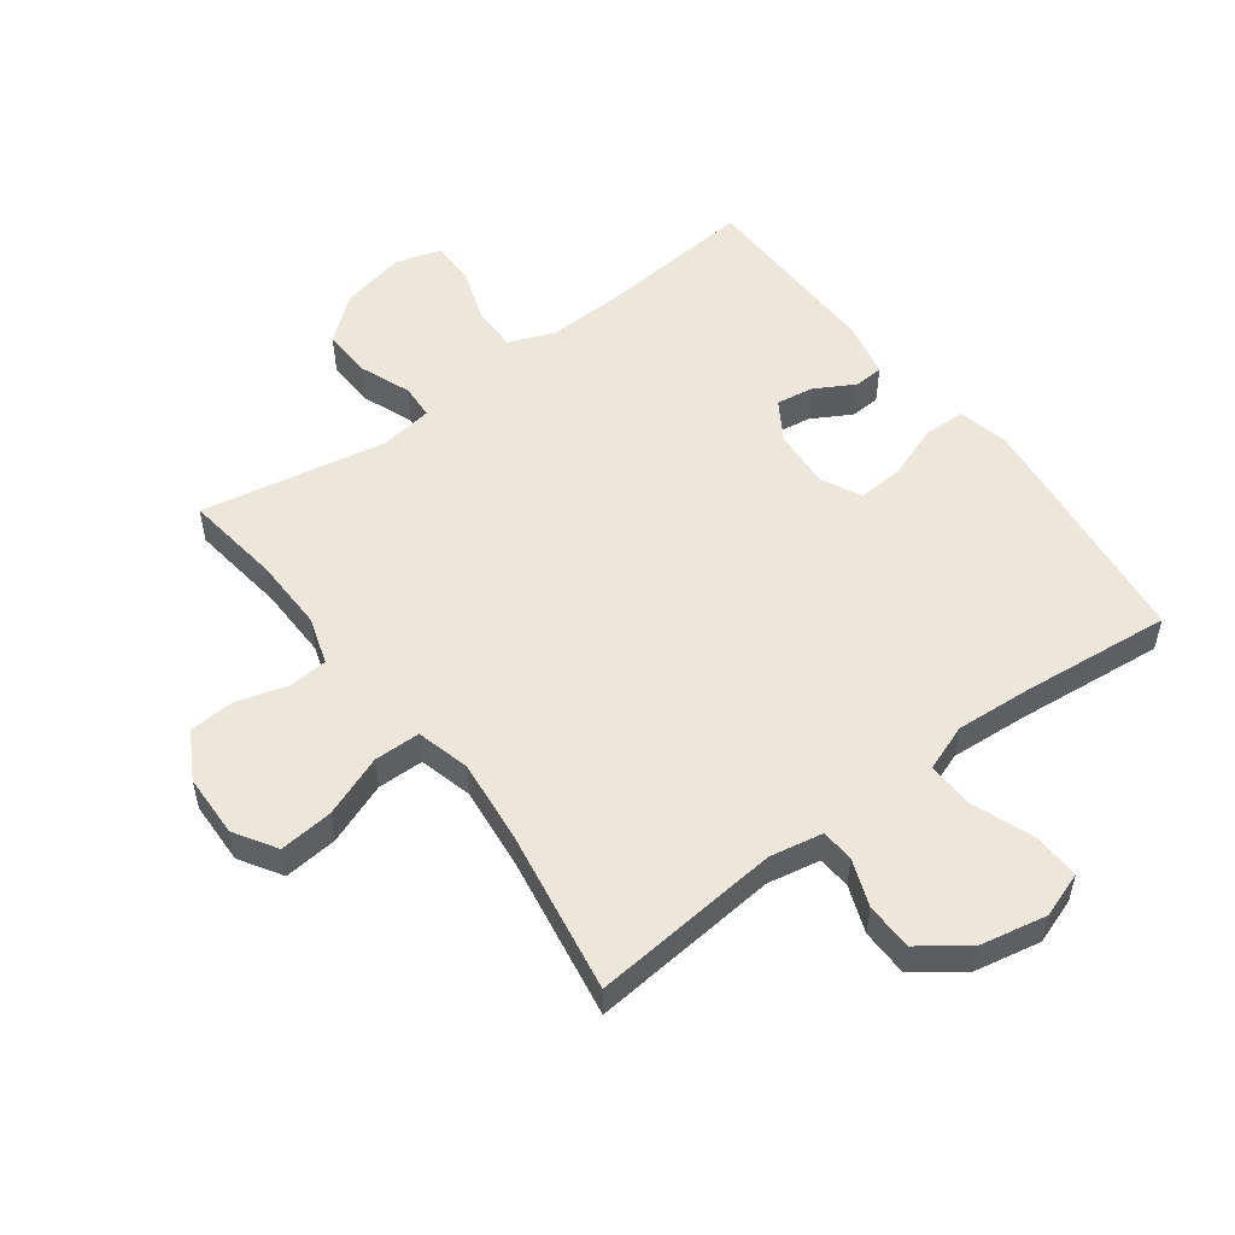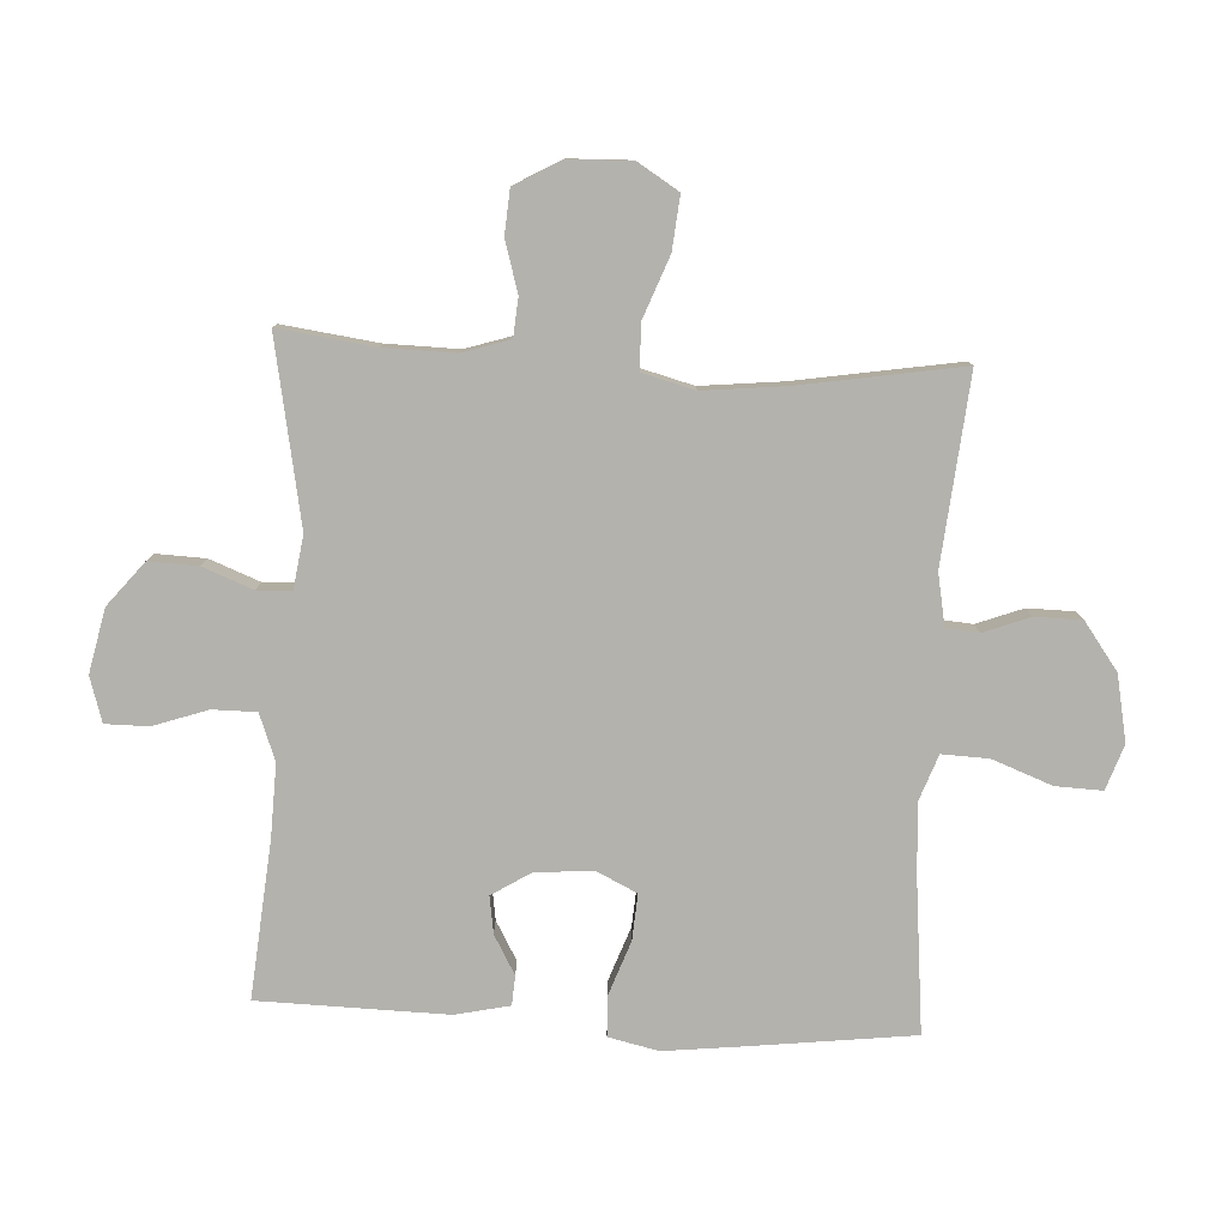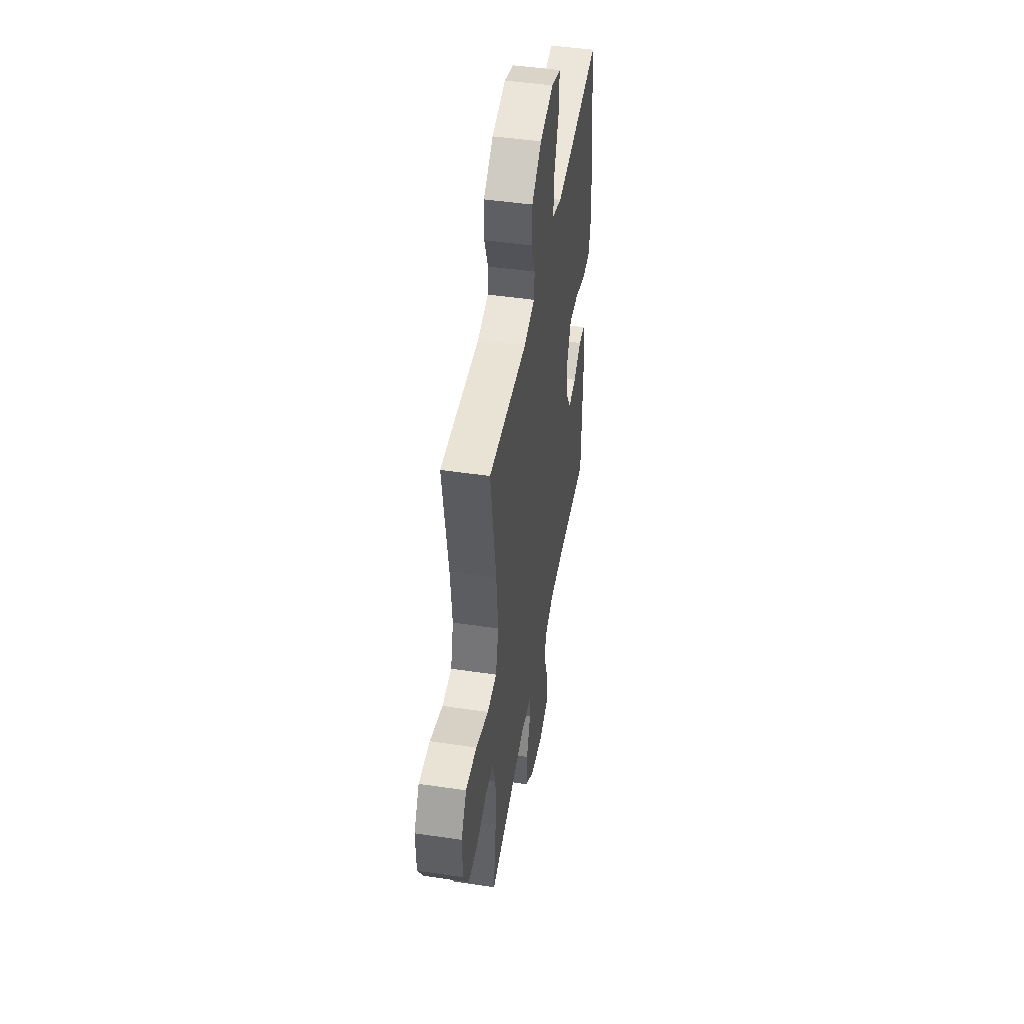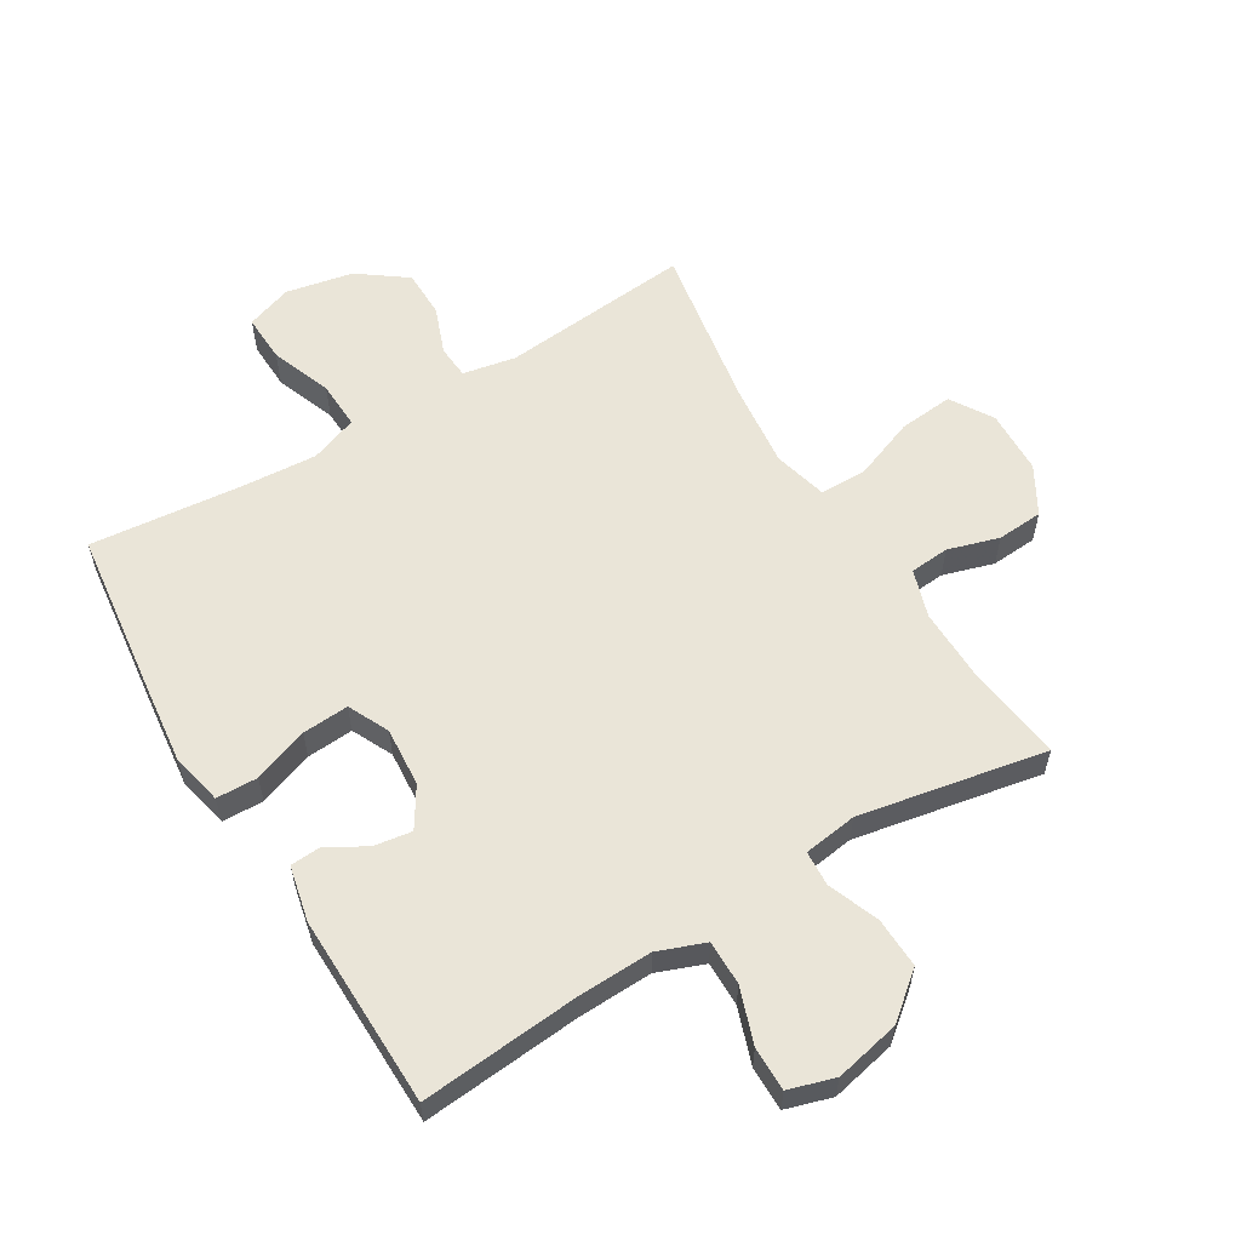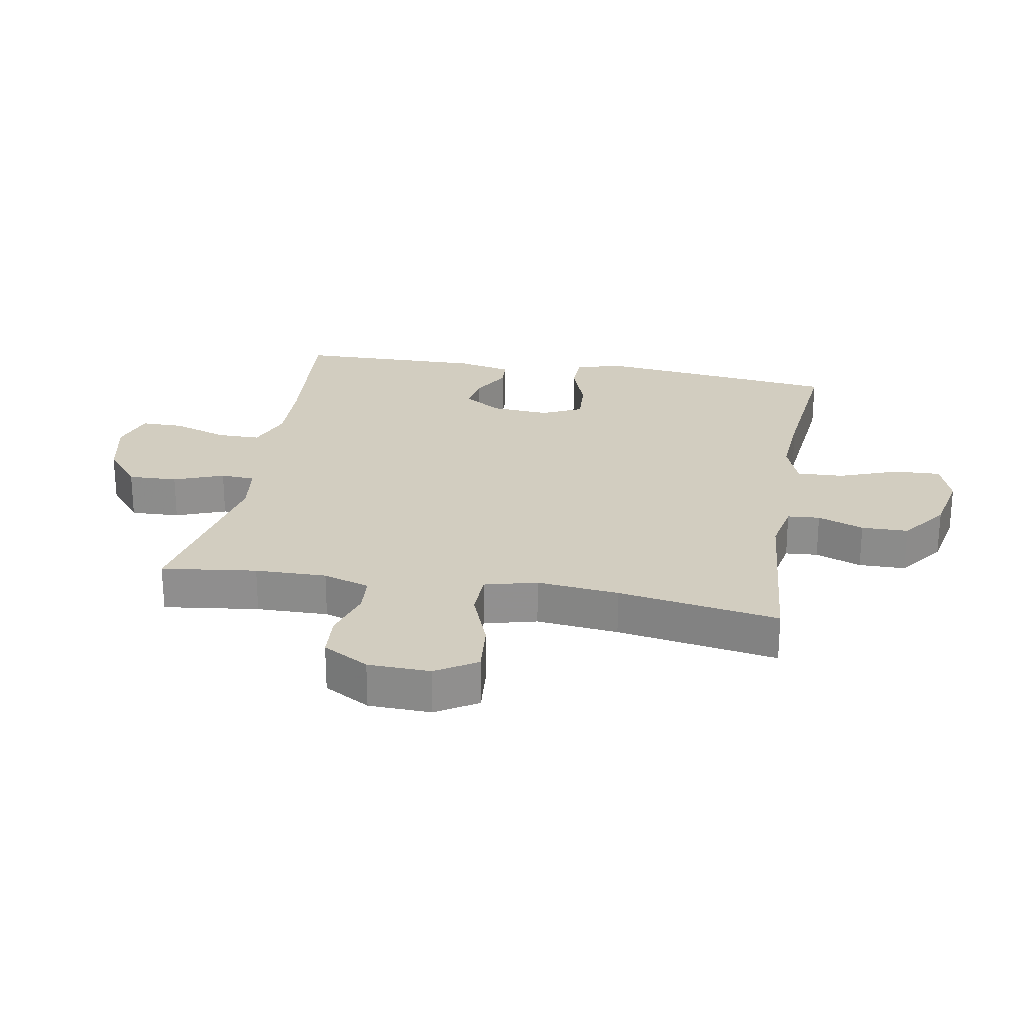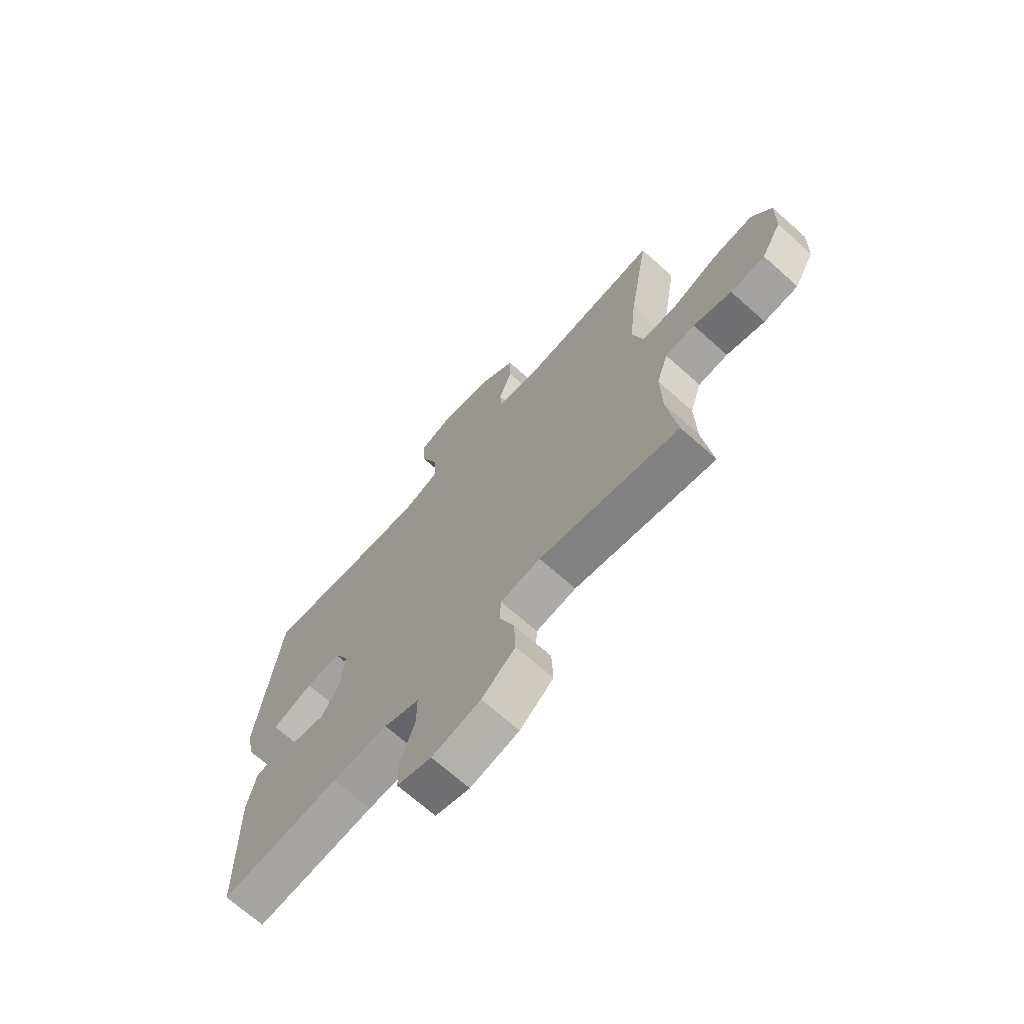
<metadata>
{"format":"obj","ext":"obj","renderer":"f3d","projection":"perspective","resolution":1024,"background":"white","views":[{"elev":53.2,"azim":-36.8,"up":"+Y"},{"elev":-79.6,"azim":-93.1,"up":"+Y"},{"elev":46.9,"azim":-80.5,"up":"+Z"},{"elev":58.7,"azim":148.9,"up":"+Y"},{"elev":24.6,"azim":-79.9,"up":"+Y"},{"elev":-69.4,"azim":-131.7,"up":"+Z"}]}
</metadata>
<code>
v -0.5 0.07 -0.5
v -0.48 0.07 -0.347
v -0.478 0.07 -0.232
v -0.502 0.07 -0.157
v -0.564 0.07 -0.152
v -0.644 0.07 -0.176
v -0.716 0.07 -0.171
v -0.758 0.07 -0.097
v -0.761 0.07 0.003
v -0.72 0.07 0.069
v -0.635 0.07 0.061
v -0.538 0.07 0.024
v -0.465 0.07 0.025
v -0.443 0.07 0.109
v -0.457 0.07 0.241
v -0.5 0.07 0.5
v -0.201 0.07 0.472
v -0.118 0.07 0.488
v -0.114 0.07 0.54
v -0.142 0.07 0.614
v -0.141 0.07 0.689
v -0.066 0.07 0.744
v 0.039 0.07 0.765
v 0.111 0.07 0.74
v 0.108 0.07 0.665
v 0.072 0.07 0.57
v 0.069 0.07 0.495
v 0.143 0.07 0.468
v 0.261 0.07 0.476
v 0.5 0.07 0.5
v 0.532 0.07 0.236
v 0.546 0.07 0.112
v 0.528 0.07 0.032
v 0.463 0.07 0.03
v 0.377 0.07 0.061
v 0.304 0.07 0.066
v 0.273 0.07 0.002
v 0.28 0.07 -0.091
v 0.319 0.07 -0.153
v 0.378 0.07 -0.144
v 0.44 0.07 -0.109
v 0.487 0.07 -0.112
v 0.506 0.07 -0.199
v 0.5 0.07 -0.5
v 0.251 0.07 -0.478
v 0.134 0.07 -0.474
v 0.06 0.07 -0.502
v 0.06 0.07 -0.572
v 0.09 0.07 -0.659
v 0.09 0.07 -0.728
v 0.018 0.07 -0.75
v -0.084 0.07 -0.728
v -0.154 0.07 -0.671
v -0.151 0.07 -0.592
v -0.12 0.07 -0.512
v -0.123 0.07 -0.457
v -0.207 0.07 -0.445
v -0.5 0 -0.5
v -0.48 0 -0.347
v -0.478 0 -0.232
v -0.502 0 -0.157
v -0.564 0 -0.152
v -0.644 0 -0.176
v -0.716 0 -0.171
v -0.758 0 -0.097
v -0.761 0 0.003
v -0.72 0 0.069
v -0.635 0 0.061
v -0.538 0 0.024
v -0.465 0 0.025
v -0.443 0 0.109
v -0.457 0 0.241
v -0.5 0 0.5
v -0.201 0 0.472
v -0.118 0 0.488
v -0.114 0 0.54
v -0.142 0 0.614
v -0.141 0 0.689
v -0.066 0 0.744
v 0.039 0 0.765
v 0.111 0 0.74
v 0.108 0 0.665
v 0.072 0 0.57
v 0.069 0 0.495
v 0.143 0 0.468
v 0.261 0 0.476
v 0.5 0 0.5
v 0.532 0 0.236
v 0.546 0 0.112
v 0.528 0 0.032
v 0.463 0 0.03
v 0.377 0 0.061
v 0.304 0 0.066
v 0.273 0 0.002
v 0.28 0 -0.091
v 0.319 0 -0.153
v 0.378 0 -0.144
v 0.44 0 -0.109
v 0.487 0 -0.112
v 0.506 0 -0.199
v 0.5 0 -0.5
v 0.251 0 -0.478
v 0.134 0 -0.474
v 0.06 0 -0.502
v 0.06 0 -0.572
v 0.09 0 -0.659
v 0.09 0 -0.728
v 0.018 0 -0.75
v -0.084 0 -0.728
v -0.154 0 -0.671
v -0.151 0 -0.592
v -0.12 0 -0.512
v -0.123 0 -0.457
v -0.207 0 -0.445
f 52 53 54 55
f 52 55 56
f 51 52 56
f 48 49 50 51
f 47 48 51 56
f 46 47 56
f 45 46 56 57
f 43 44 45
f 40 41 42 43
f 39 40 43 45
f 38 39 45 57
f 32 33 34 35
f 32 35 36
f 29 30 31 32
f 28 29 32 36
f 27 28 36 37
f 23 24 25 26
f 23 26 27
f 22 23 27
f 19 20 21 22
f 18 19 22 27
f 17 18 27 37
f 15 16 17 37
f 9 10 11 12
f 9 12 13
f 8 9 13
f 5 6 7 8
f 4 5 8 13
f 3 4 13 14
f 38 57 1 2
f 14 15 37 38
f 2 3 14 38
f 112 111 110 109
f 113 112 109
f 113 109 108
f 108 107 106 105
f 113 108 105 104
f 113 104 103
f 114 113 103 102
f 102 101 100
f 100 99 98 97
f 102 100 97 96
f 114 102 96 95
f 92 91 90 89
f 93 92 89
f 89 88 87 86
f 93 89 86 85
f 94 93 85 84
f 83 82 81 80
f 84 83 80
f 84 80 79
f 79 78 77 76
f 84 79 76 75
f 94 84 75 74
f 94 74 73 72
f 69 68 67 66
f 70 69 66
f 70 66 65
f 65 64 63 62
f 70 65 62 61
f 71 70 61 60
f 59 58 114 95
f 95 94 72 71
f 95 71 60 59
f 1 58 59 2
f 2 59 60 3
f 3 60 61 4
f 4 61 62 5
f 5 62 63 6
f 6 63 64 7
f 7 64 65 8
f 8 65 66 9
f 9 66 67 10
f 10 67 68 11
f 11 68 69 12
f 12 69 70 13
f 13 70 71 14
f 14 71 72 15
f 15 72 73 16
f 16 73 74 17
f 17 74 75 18
f 18 75 76 19
f 19 76 77 20
f 20 77 78 21
f 21 78 79 22
f 22 79 80 23
f 23 80 81 24
f 24 81 82 25
f 25 82 83 26
f 26 83 84 27
f 27 84 85 28
f 28 85 86 29
f 29 86 87 30
f 30 87 88 31
f 31 88 89 32
f 32 89 90 33
f 33 90 91 34
f 34 91 92 35
f 35 92 93 36
f 36 93 94 37
f 37 94 95 38
f 38 95 96 39
f 39 96 97 40
f 40 97 98 41
f 41 98 99 42
f 42 99 100 43
f 43 100 101 44
f 44 101 102 45
f 45 102 103 46
f 46 103 104 47
f 47 104 105 48
f 48 105 106 49
f 49 106 107 50
f 50 107 108 51
f 51 108 109 52
f 52 109 110 53
f 53 110 111 54
f 54 111 112 55
f 55 112 113 56
f 56 113 114 57
f 57 114 58 1

</code>
